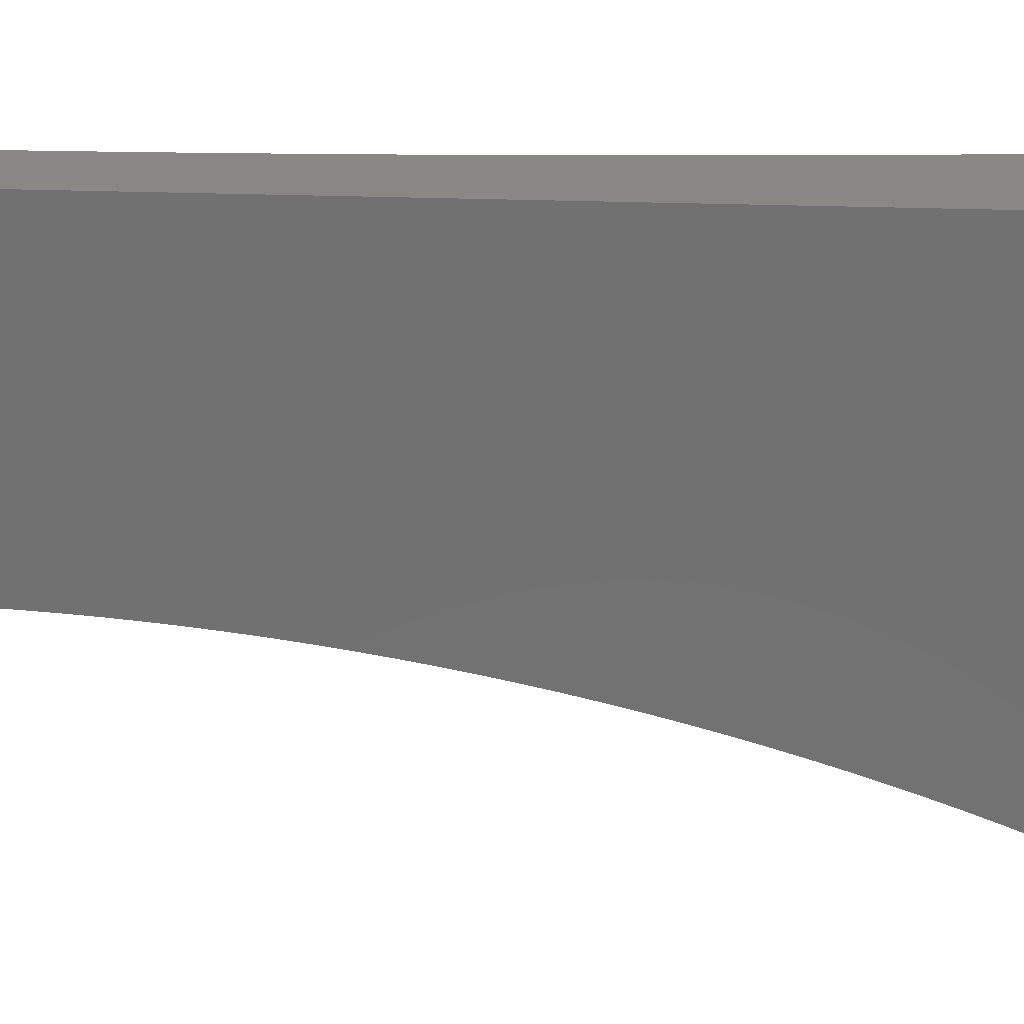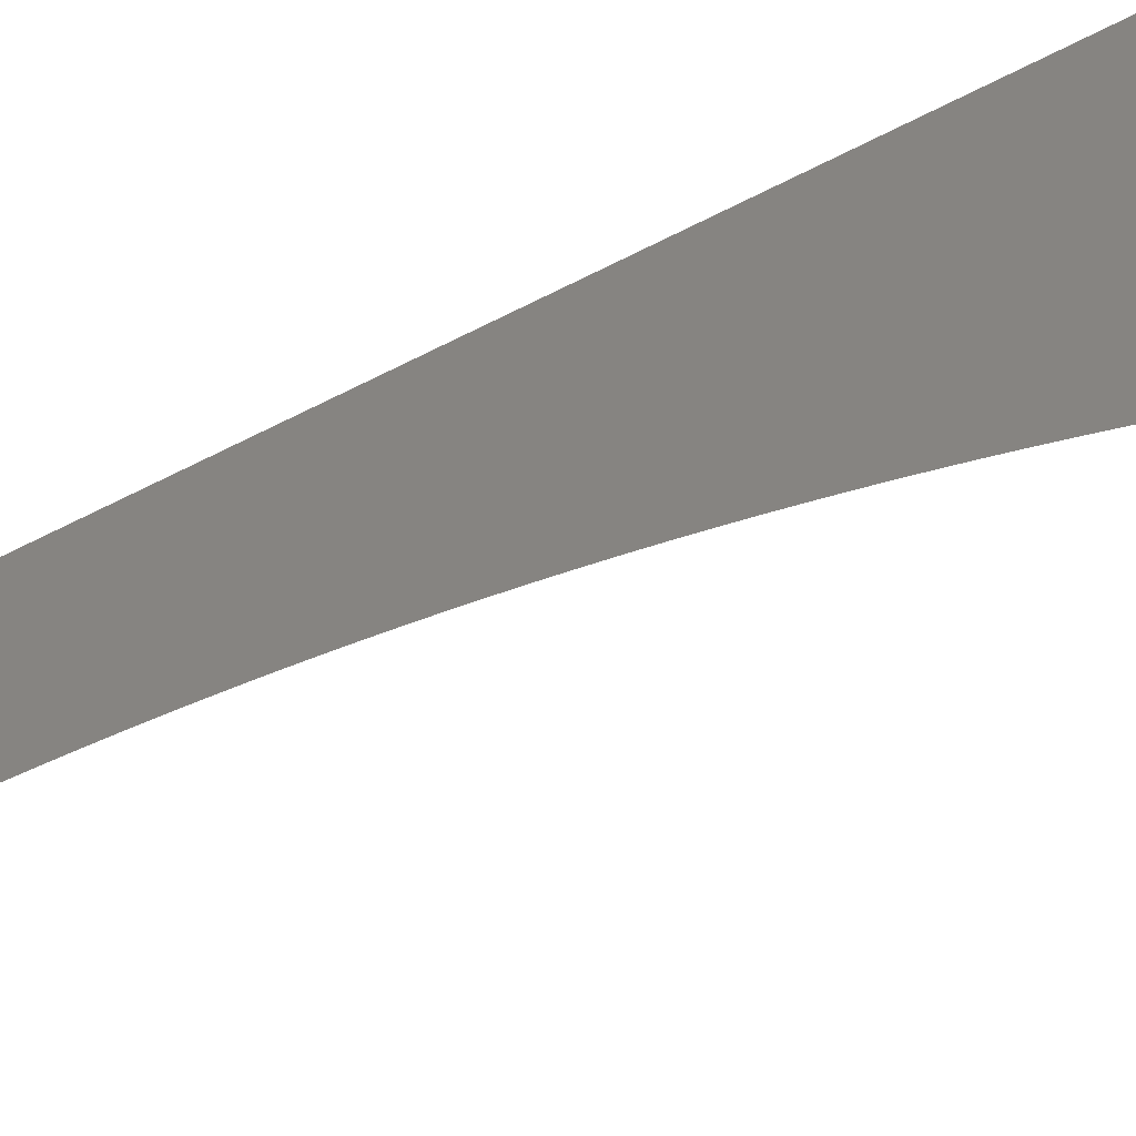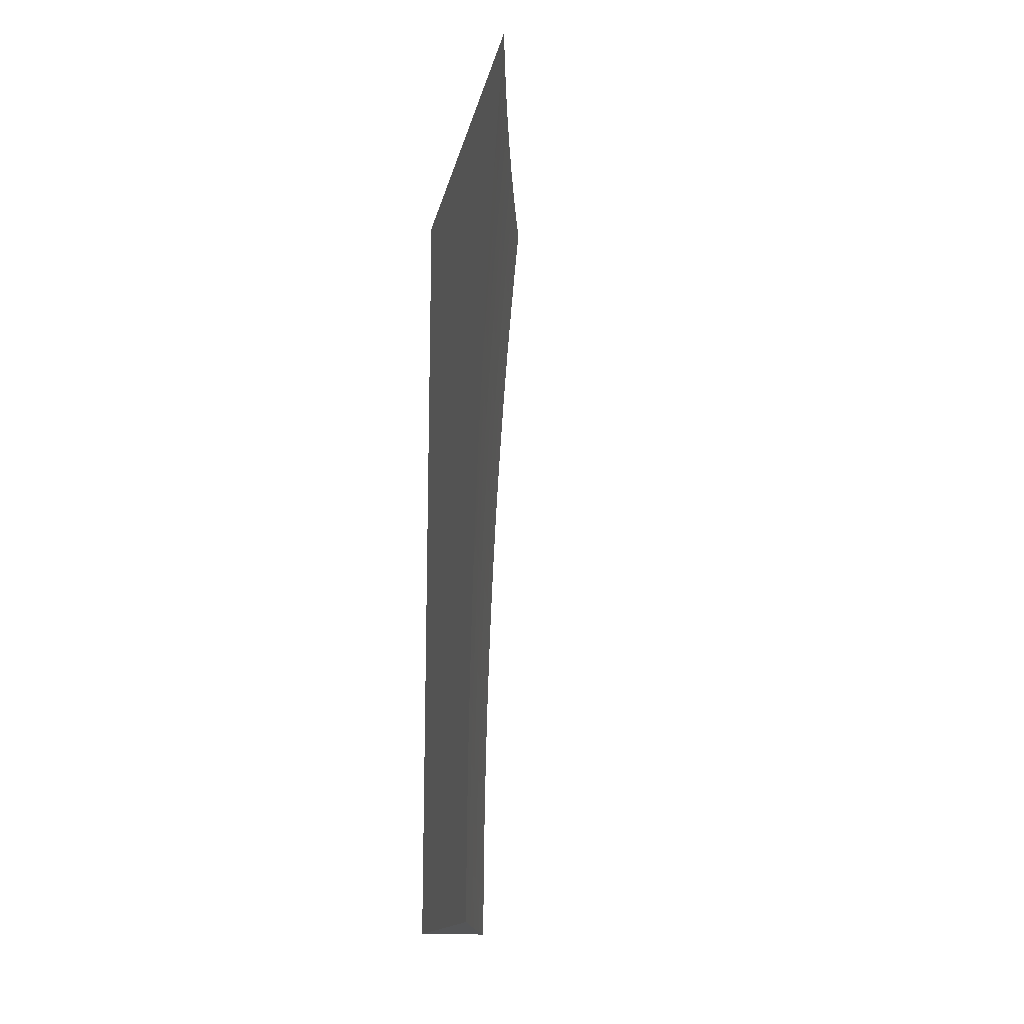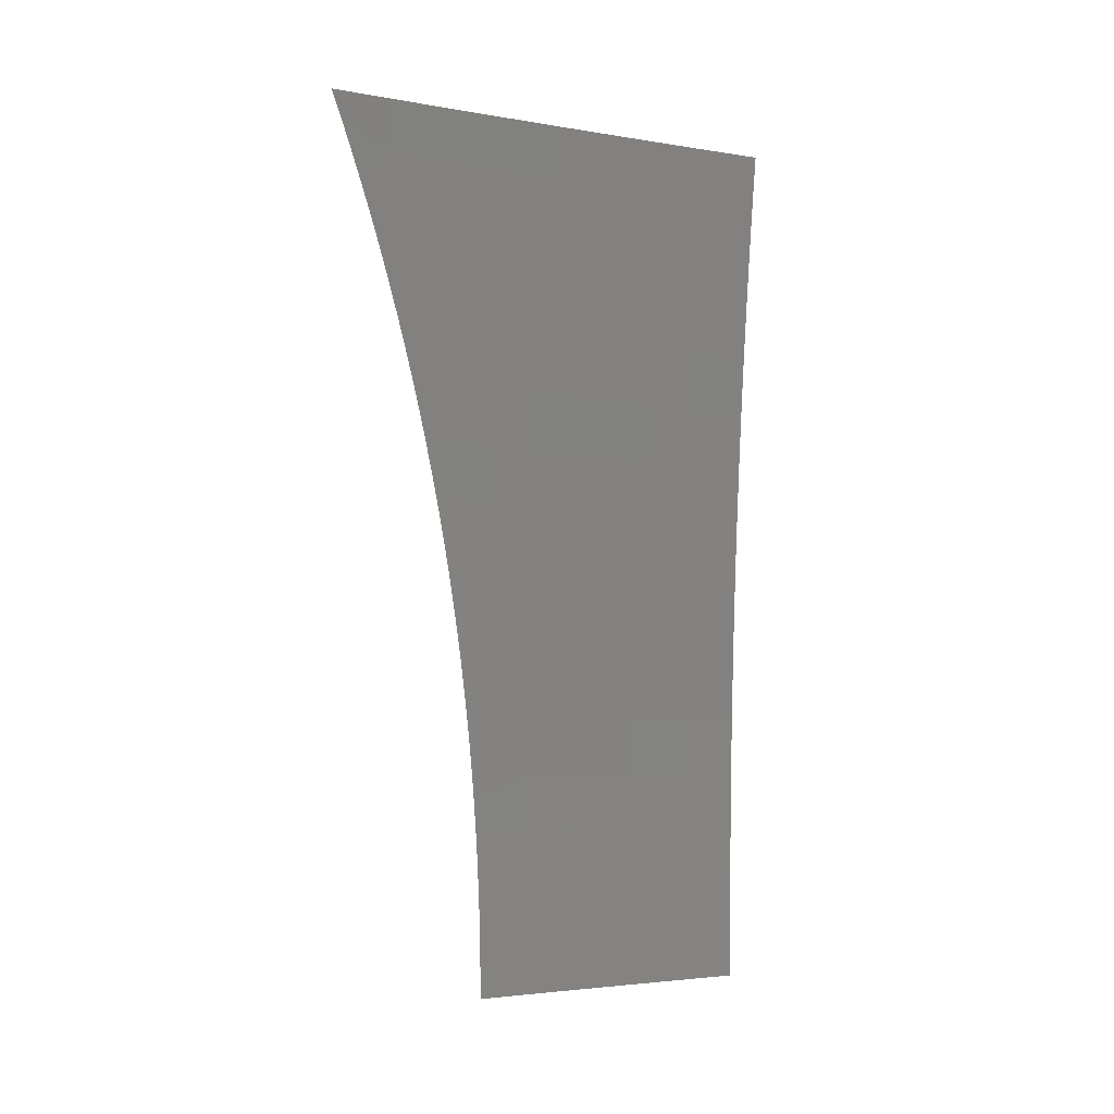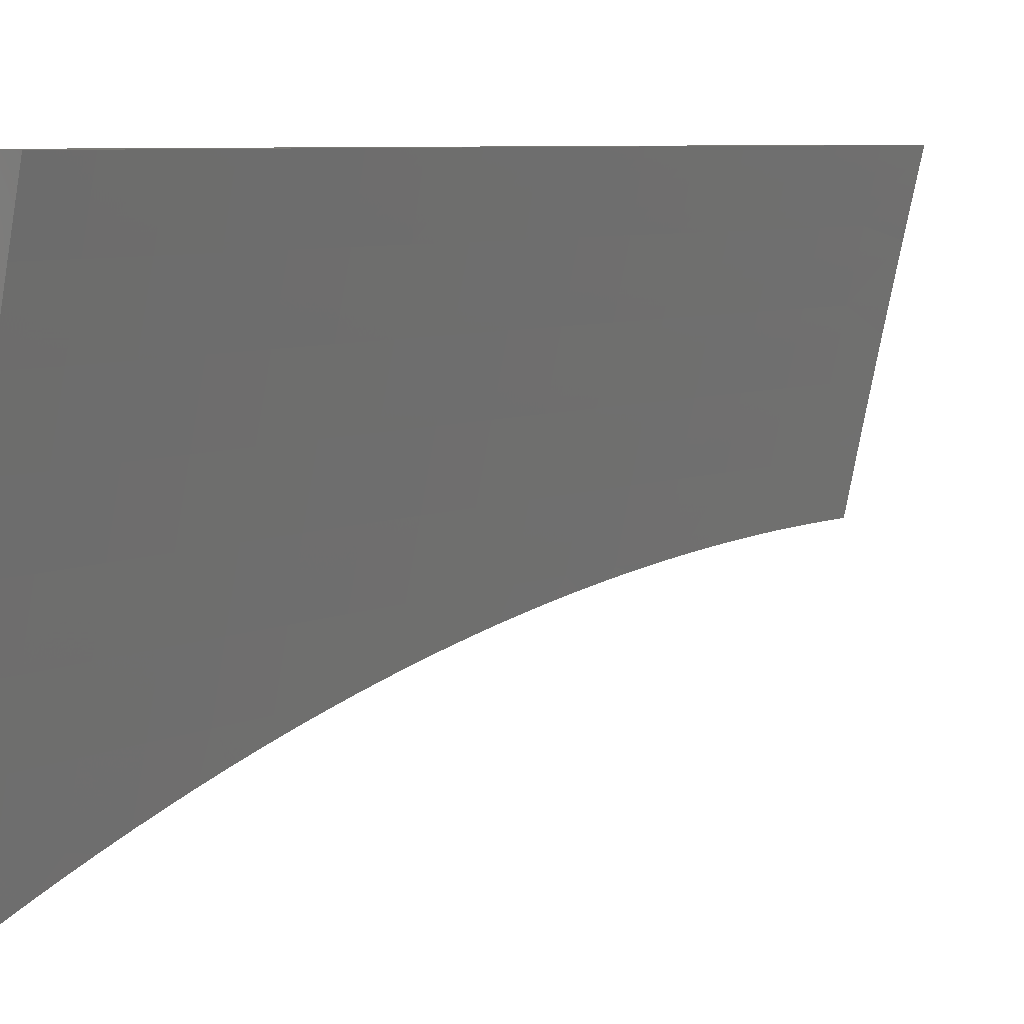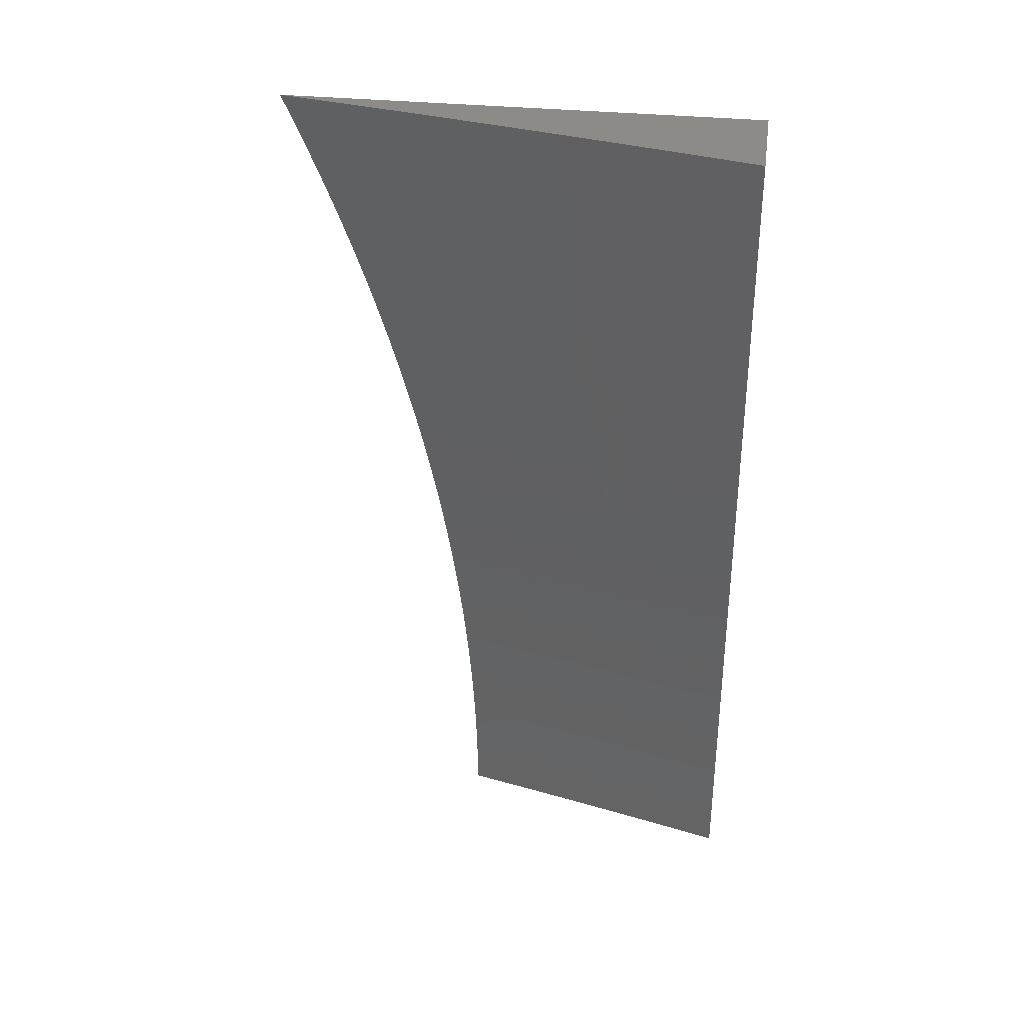
<metadata>
{"format":"stl","ext":"stl","renderer":"f3d","projection":"perspective","resolution":1024,"background":"white","views":[{"elev":26.3,"azim":93.4,"up":"+Z"},{"elev":-57.3,"azim":118.3,"up":"+Z"},{"elev":-15.6,"azim":168.7,"up":"+Y"},{"elev":-3.3,"azim":-133.5,"up":"+Y"},{"elev":7.4,"azim":-136.3,"up":"+Z"},{"elev":33.6,"azim":-81.8,"up":"+Y"}]}
</metadata>
<code>
# stl→obj: 142 verts, 280 faces
v 10.94 -4.96e-35 2.917
v 10.92 0 3
v 10.94 0.06162 2.931
v 10.92 0.06261 3
v 10.94 0.1234 2.931
v 10.92 0.1252 3
v 10.93 0.1853 2.931
v 10.92 0.1878 3
v 10.93 0.2473 2.931
v 10.92 0.2504 3
v 10.93 0.3095 2.931
v 10.91 0.313 3
v 10.93 0.3718 2.931
v 10.91 0.3755 3
v 10.93 0.4342 2.931
v 10.91 0.438 3
v 10.92 0.4968 2.931
v 10.91 0.5006 3
v 10.92 0.5595 2.931
v 10.9 0.5631 3
v 10.92 0.6223 2.931
v 10.9 0.6256 3
v 10.91 0.6853 2.931
v 10.9 0.688 3
v 10.91 0.7483 2.931
v 10.89 0.7505 3
v 10.9 0.8115 2.931
v 10.89 0.8129 3
v 10.9 0.8747 2.931
v 10.88 0.8753 3
v 10.89 0.9381 2.931
v 10.88 0.9377 3
v 10.89 1 2.932
v 10.87 1 3
v 10.91 1 2.863
v 10.91 0.9396 2.862
v 10.92 0.8761 2.862
v 10.92 0.8127 2.862
v 10.93 0.7495 2.862
v 10.93 0.6863 2.862
v 10.94 0.6233 2.862
v 10.94 0.5604 2.862
v 10.94 0.4976 2.862
v 10.94 0.4349 2.862
v 10.95 0.3724 2.862
v 10.95 0.31 2.862
v 10.95 0.2477 2.862
v 10.95 0.1856 2.862
v 10.95 0.1236 2.862
v 10.95 0.06171 2.862
v 10.96 -1.323e-34 2.834
v 10.97 0.06181 2.793
v 10.98 -1.488e-34 2.75
v 10.99 0.0619 2.725
v 11 0.03223 2.666
v 11 0.06445 2.666
v 11 0.09666 2.665
v 10.99 0.1239 2.725
v 11 0.1289 2.663
v 11 0.161 2.661
v 10.98 0.1861 2.725
v 11 0.1932 2.659
v 11 0.2253 2.656
v 10.98 0.2484 2.725
v 11 0.2488 2.656
v 11 0.3114 2.656
v 11 0.2895 2.649
v 11 0.3214 2.645
v 11 0.3533 2.64
v 11 0.374 2.656
v 11 0.3852 2.636
v 11 0.4169 2.63
v 10.99 0.4369 2.656
v 11 0.4486 2.624
v 11 0.4802 2.618
v 10.99 0.4998 2.656
v 11 0.5117 2.611
v 10.99 0.5629 2.656
v 11 0.5431 2.604
v 11 0.5744 2.597
v 10.98 0.6261 2.656
v 11 0.6056 2.589
v 11 0.6269 2.587
v 11 0.6367 2.581
v 11 0.6677 2.572
v 11 0.6904 2.587
v 11 0.6986 2.563
v 11 0.7294 2.553
v 10.99 0.7539 2.587
v 11 0.7601 2.543
v 11 0.7906 2.533
v 10.99 0.8175 2.587
v 11 0.821 2.522
v 10.98 0.8813 2.587
v 11 0.8825 2.518
v 10.99 0.9464 2.518
v 11 0.9113 2.488
v 11 0.941 2.475
v 11 0.9706 2.462
v 10.99 1 2.519
v 11 1 2.449
v 10.92 1 2.794
v 10.93 0.941 2.793
v 10.93 0.8775 2.793
v 10.94 0.814 2.793
v 10.94 0.7506 2.793
v 10.95 0.6874 2.793
v 10.95 0.6242 2.793
v 10.96 0.5612 2.793
v 10.96 0.4983 2.793
v 10.96 0.4356 2.793
v 10.96 0.373 2.793
v 10.97 0.3104 2.793
v 10.97 0.2481 2.793
v 10.97 0.1858 2.793
v 10.97 0.1238 2.793
v 10.94 1 2.725
v 10.94 0.9424 2.725
v 10.95 0.8788 2.725
v 10.95 0.8152 2.725
v 10.96 0.7517 2.725
v 10.96 0.6884 2.725
v 10.97 0.6252 2.725
v 10.97 0.5621 2.725
v 10.97 0.4991 2.725
v 10.98 0.4362 2.725
v 10.98 0.3735 2.725
v 10.98 0.3109 2.725
v 10.95 1 2.657
v 10.96 0.9438 2.656
v 10.97 0.88 2.656
v 10.97 0.8164 2.656
v 10.98 0.7528 2.656
v 10.98 0.6894 2.656
v 10.97 1 2.588
v 10.98 0.9451 2.587
v 11 0.8814 2.499
v 11 0.8513 2.511
v 11 0.2574 2.653
v 11 0 2.667
v 11 1 3
v 11 0 3
f 1 2 3
f 3 2 4
f 3 4 5
f 5 4 6
f 5 6 7
f 7 6 8
f 7 8 9
f 9 8 10
f 9 10 11
f 11 10 12
f 11 12 13
f 13 12 14
f 13 14 15
f 15 14 16
f 15 16 17
f 17 16 18
f 17 18 19
f 19 18 20
f 19 20 21
f 21 20 22
f 21 22 23
f 23 22 24
f 23 24 25
f 25 24 26
f 25 26 27
f 27 26 28
f 27 28 29
f 29 28 30
f 29 30 31
f 31 30 32
f 31 32 33
f 33 32 34
f 33 35 31
f 31 35 36
f 31 36 29
f 29 36 37
f 29 37 27
f 27 37 38
f 27 38 25
f 25 38 39
f 25 39 23
f 23 39 40
f 23 40 21
f 21 40 41
f 21 41 19
f 19 41 42
f 19 42 17
f 17 42 43
f 17 43 15
f 15 43 44
f 15 44 13
f 13 44 45
f 13 45 11
f 11 45 46
f 11 46 9
f 9 46 47
f 9 47 7
f 7 47 48
f 7 48 5
f 5 48 49
f 5 49 3
f 3 49 50
f 3 50 1
f 1 50 51
f 51 50 52
f 51 52 53
f 53 52 54
f 53 54 55
f 55 54 56
f 56 54 57
f 57 54 58
f 57 58 59
f 59 58 60
f 60 58 61
f 60 61 62
f 62 61 63
f 63 61 64
f 63 64 65
f 65 64 66
f 65 66 67
f 67 66 68
f 68 66 69
f 69 66 70
f 69 70 71
f 71 70 72
f 72 70 73
f 72 73 74
f 74 73 75
f 75 73 76
f 75 76 77
f 77 76 78
f 77 78 79
f 79 78 80
f 80 78 81
f 80 81 82
f 82 81 83
f 82 83 84
f 84 83 85
f 85 83 86
f 85 86 87
f 87 86 88
f 88 86 89
f 88 89 90
f 90 89 91
f 91 89 92
f 91 92 93
f 93 92 94
f 93 94 95
f 95 94 96
f 95 96 97
f 97 96 98
f 98 96 99
f 99 96 100
f 99 100 101
f 35 102 36
f 36 102 103
f 36 103 37
f 37 103 104
f 37 104 38
f 38 104 105
f 38 105 39
f 39 105 106
f 39 106 40
f 40 106 107
f 40 107 41
f 41 107 108
f 41 108 42
f 42 108 109
f 42 109 43
f 43 109 110
f 43 110 44
f 44 110 111
f 44 111 45
f 45 111 112
f 45 112 46
f 46 112 113
f 46 113 47
f 47 113 114
f 47 114 48
f 48 114 115
f 48 115 49
f 49 115 116
f 49 116 50
f 50 116 52
f 102 117 103
f 103 117 118
f 103 118 104
f 104 118 119
f 104 119 105
f 105 119 120
f 105 120 106
f 106 120 121
f 106 121 107
f 107 121 122
f 107 122 108
f 108 122 123
f 108 123 109
f 109 123 124
f 109 124 110
f 110 124 125
f 110 125 111
f 111 125 126
f 111 126 112
f 112 126 127
f 112 127 113
f 113 127 128
f 113 128 114
f 114 128 64
f 114 64 115
f 115 64 61
f 115 61 116
f 116 61 58
f 116 58 52
f 52 58 54
f 117 129 118
f 118 129 130
f 118 130 119
f 119 130 131
f 119 131 120
f 120 131 132
f 120 132 121
f 121 132 133
f 121 133 122
f 122 133 134
f 122 134 123
f 123 134 81
f 123 81 124
f 124 81 78
f 124 78 125
f 125 78 76
f 125 76 126
f 126 76 73
f 126 73 127
f 127 73 70
f 127 70 128
f 128 70 66
f 128 66 64
f 129 135 130
f 130 135 136
f 130 136 131
f 131 136 94
f 131 94 132
f 132 94 92
f 132 92 133
f 133 92 89
f 133 89 134
f 134 89 86
f 134 86 81
f 81 86 83
f 135 100 136
f 136 100 96
f 136 96 94
f 97 137 95
f 95 137 138
f 95 138 93
f 67 139 65
f 65 139 63
f 55 140 53
f 101 100 141
f 141 100 135
f 141 135 129
f 129 117 141
f 141 117 102
f 141 102 35
f 35 33 141
f 141 33 34
f 34 32 141
f 141 32 30
f 141 30 28
f 28 26 141
f 141 26 24
f 141 24 22
f 22 20 141
f 141 20 18
f 141 18 16
f 16 14 141
f 141 14 142
f 142 14 12
f 142 12 10
f 10 8 142
f 142 8 6
f 142 6 4
f 4 2 142
f 2 1 142
f 142 1 51
f 142 51 53
f 53 140 142
f 140 55 142
f 142 55 56
f 142 56 57
f 57 59 142
f 142 59 60
f 142 60 62
f 62 63 142
f 142 63 139
f 142 139 67
f 67 68 142
f 142 68 69
f 142 69 141
f 141 69 71
f 141 71 72
f 72 74 141
f 141 74 75
f 141 75 77
f 77 79 141
f 141 79 80
f 141 80 82
f 82 84 141
f 141 84 85
f 141 85 87
f 87 88 141
f 141 88 90
f 141 90 91
f 91 93 141
f 141 93 138
f 141 138 137
f 137 97 141
f 141 97 98
f 141 98 99
f 99 101 141

</code>
